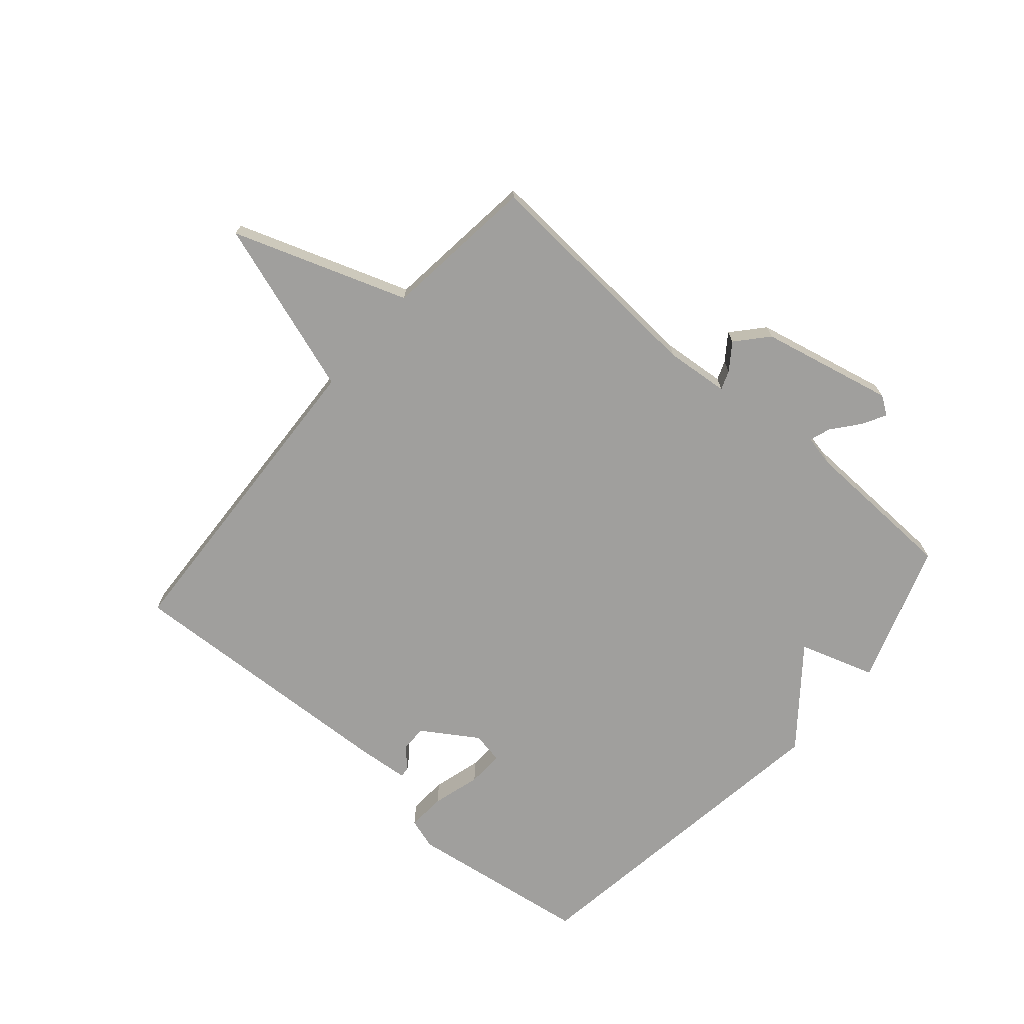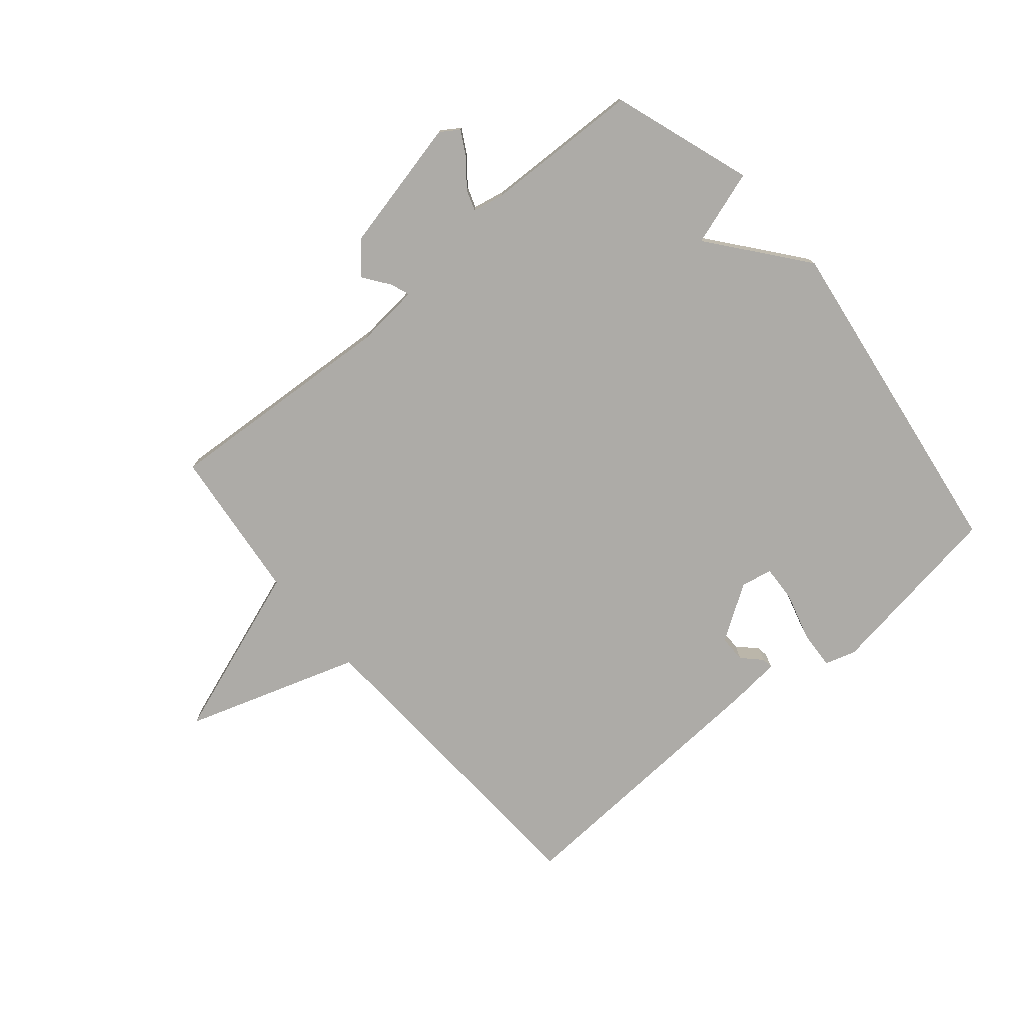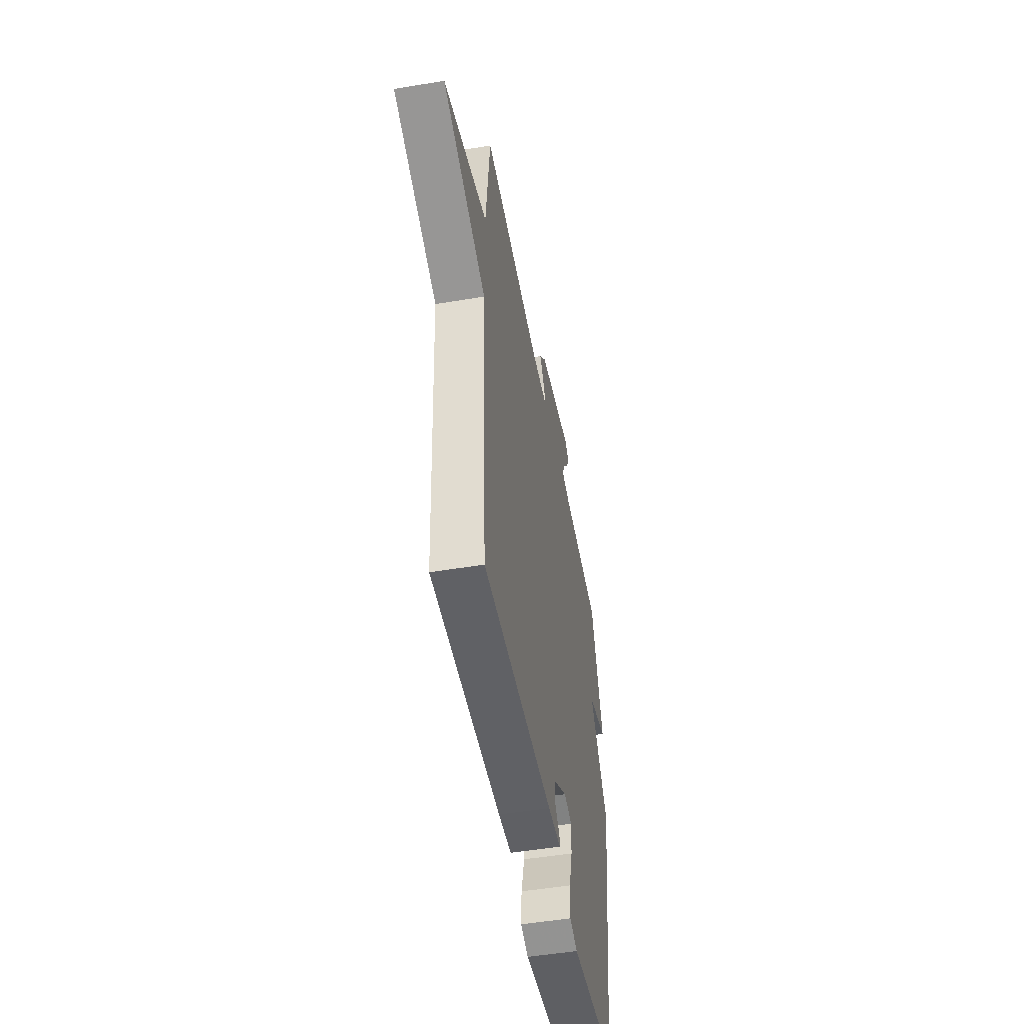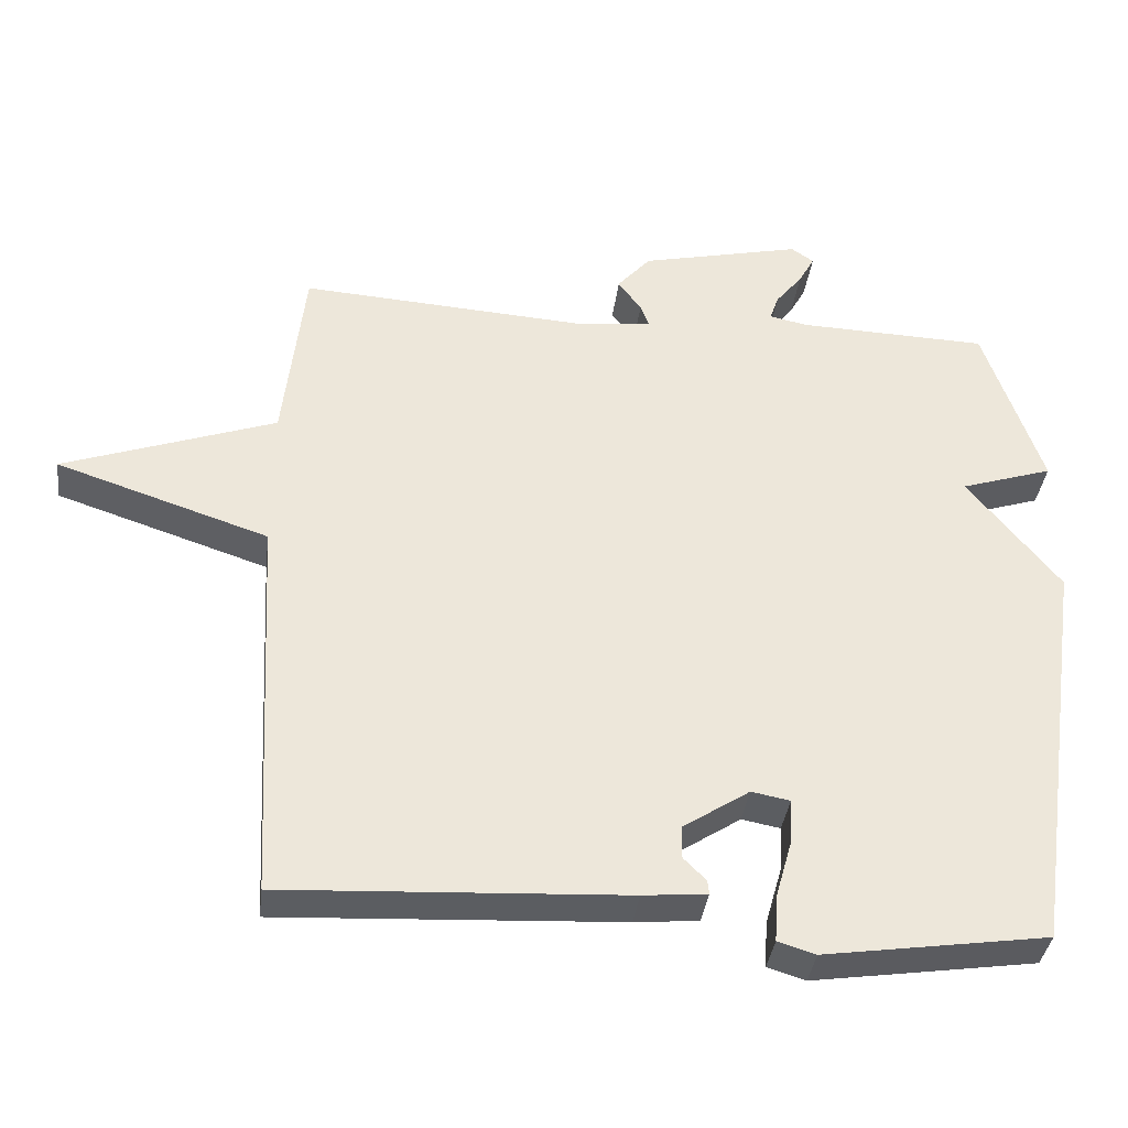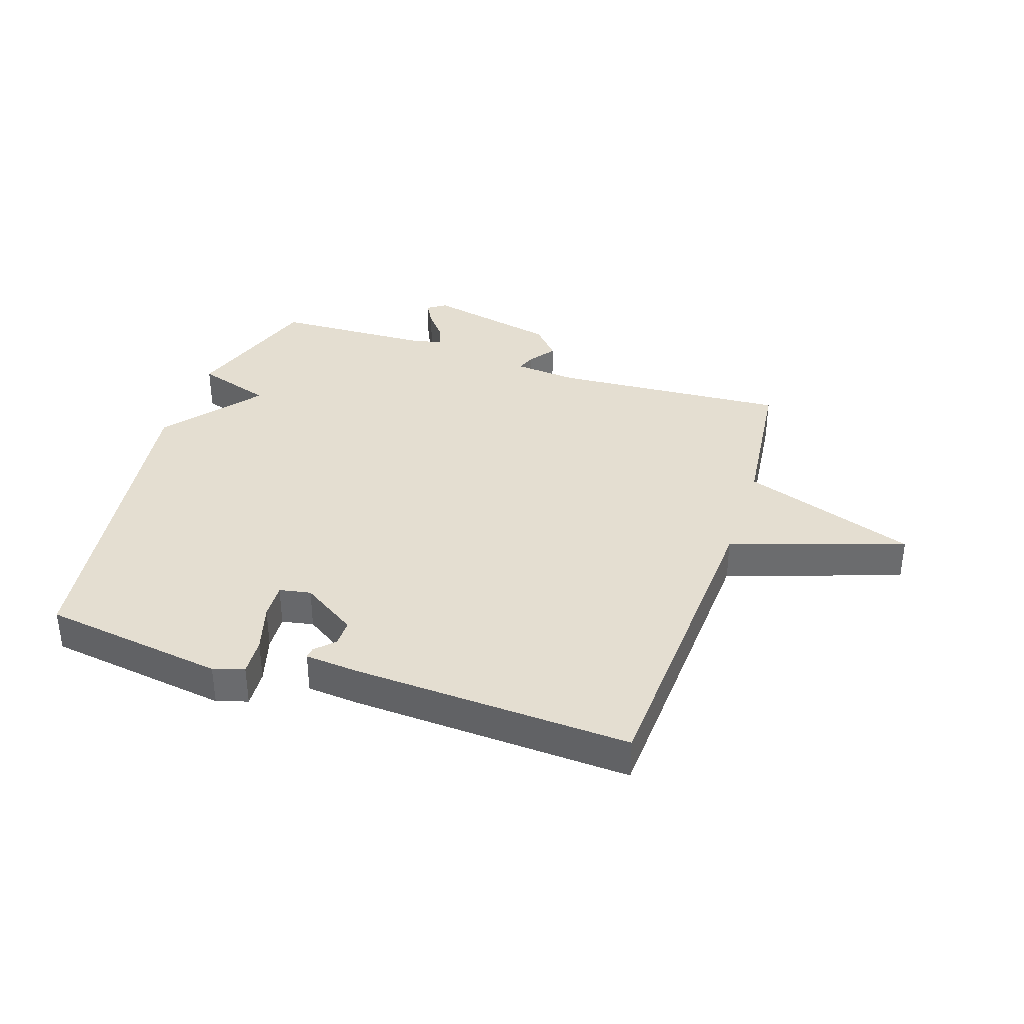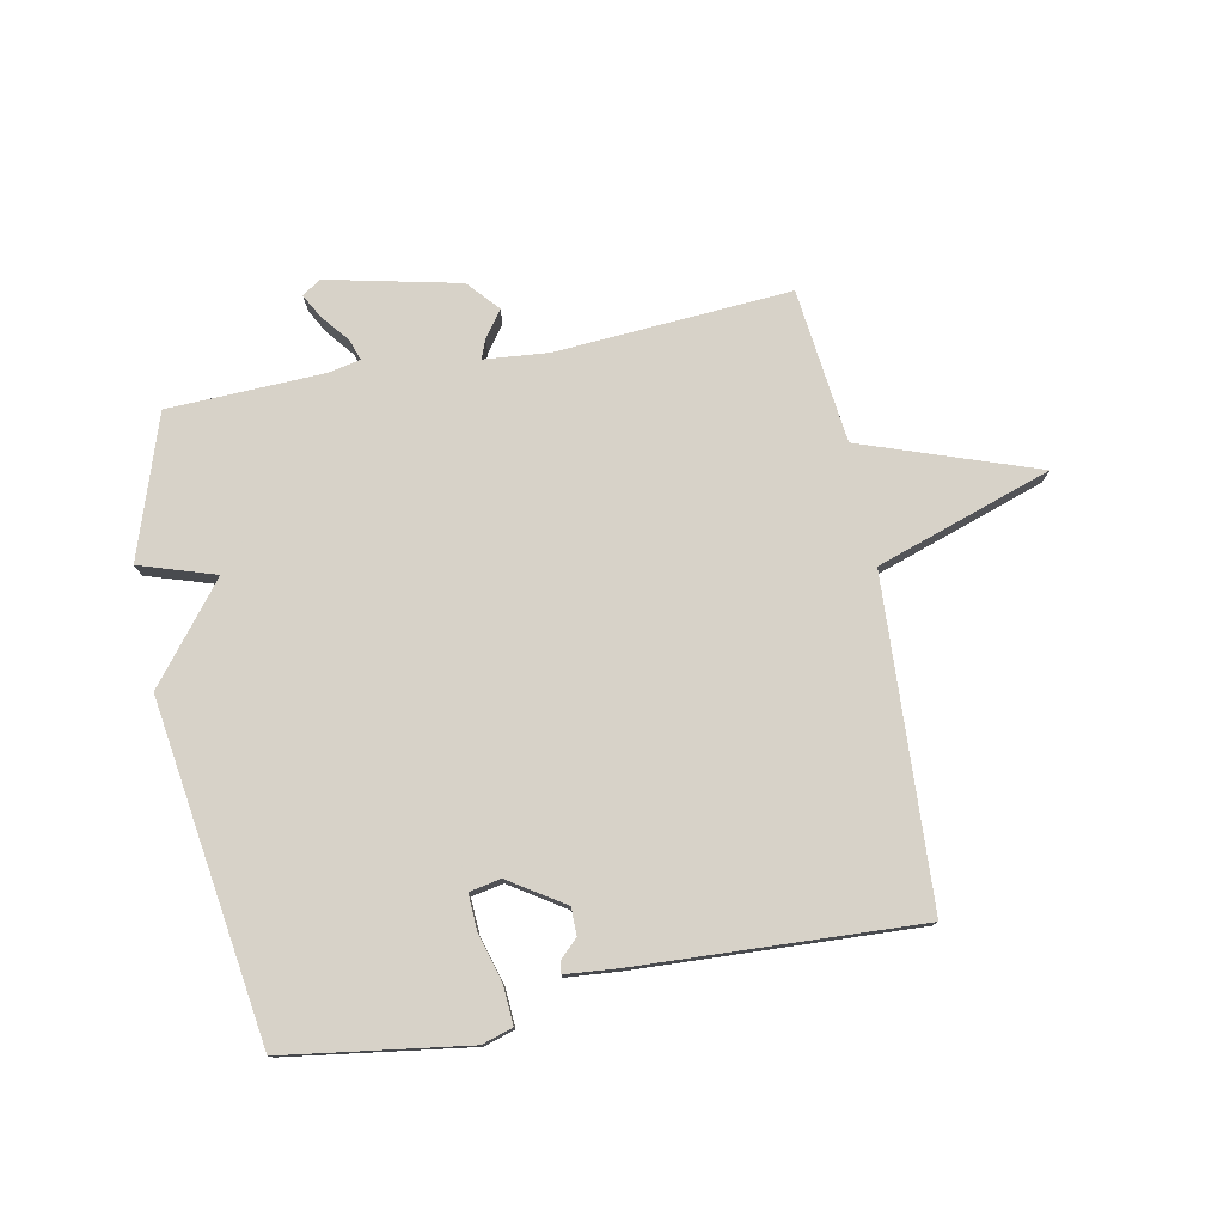
<metadata>
{"format":"obj","ext":"obj","renderer":"f3d","projection":"perspective","resolution":1024,"background":"white","views":[{"elev":-71.3,"azim":-40.9,"up":"+Y"},{"elev":-76.4,"azim":40.3,"up":"+Y"},{"elev":-50.3,"azim":-79.6,"up":"+Z"},{"elev":-36.6,"azim":-7.0,"up":"+Z"},{"elev":36.5,"azim":-161.8,"up":"+Y"},{"elev":77.4,"azim":168.8,"up":"+Y"}]}
</metadata>
<code>
v 0.5 0.07 -0.5
v 0.193 0.07 -0.545
v 0.141 0.07 -0.529
v 0.145 0.07 -0.465
v 0.168 0.07 -0.384
v 0.171 0.07 -0.323
v 0.118 0.07 -0.313
v 0.026 0.07 -0.373
v 0.026 0.07 -0.418
v 0.057 0.07 -0.449
v 0.059 0.07 -0.468
v -0.029 0.07 -0.476
v -0.5 0.07 -0.5
v -0.529 0.07 0.042
v -0.822 0.07 0.139
v -0.529 0.07 0.242
v -0.5 0.07 0.5
v -0.106 0.07 0.474
v 0.001 0.07 0.484
v -0.011 0.07 0.516
v -0.043 0.07 0.56
v 0.003 0.07 0.612
v 0.225 0.07 0.662
v 0.256 0.07 0.641
v 0.234 0.07 0.601
v 0.197 0.07 0.555
v 0.185 0.07 0.52
v 0.238 0.07 0.509
v 0.5 0.07 0.5
v 0.58 0.07 0.264
v 0.453 0.07 0.223
v 0.58 0.07 0.064
v 0.5 0 -0.5
v 0.193 0 -0.545
v 0.141 0 -0.529
v 0.145 0 -0.465
v 0.168 0 -0.384
v 0.171 0 -0.323
v 0.118 0 -0.313
v 0.026 0 -0.373
v 0.026 0 -0.418
v 0.057 0 -0.449
v 0.059 0 -0.468
v -0.029 0 -0.476
v -0.5 0 -0.5
v -0.529 0 0.042
v -0.822 0 0.139
v -0.529 0 0.242
v -0.5 0 0.5
v -0.106 0 0.474
v 0.001 0 0.484
v -0.011 0 0.516
v -0.043 0 0.56
v 0.003 0 0.612
v 0.225 0 0.662
v 0.256 0 0.641
v 0.234 0 0.601
v 0.197 0 0.555
v 0.185 0 0.52
v 0.238 0 0.509
v 0.5 0 0.5
v 0.58 0 0.264
v 0.453 0 0.223
v 0.58 0 0.064
f 3 4 5
f 2 3 5
f 1 2 5
f 32 1 5
f 31 32 5
f 28 29 30 31
f 27 28 31
f 24 25 26
f 23 24 26
f 22 23 26
f 21 22 26
f 20 21 26
f 19 20 26 27
f 16 17 18
f 16 18 19
f 14 15 16
f 12 13 14
f 11 12 14
f 10 11 14
f 9 10 14
f 14 16 19
f 9 14 19
f 8 9 19
f 31 5 6
f 31 6 7
f 19 27 31
f 8 19 31
f 7 8 31
f 37 36 35
f 37 35 34
f 37 34 33
f 37 33 64
f 37 64 63
f 63 62 61 60
f 63 60 59
f 58 57 56
f 58 56 55
f 58 55 54
f 58 54 53
f 58 53 52
f 59 58 52 51
f 50 49 48
f 51 50 48
f 48 47 46
f 46 45 44
f 46 44 43
f 46 43 42
f 46 42 41
f 51 48 46
f 51 46 41
f 51 41 40
f 38 37 63
f 39 38 63
f 63 59 51
f 63 51 40
f 63 40 39
f 1 33 34 2
f 2 34 35 3
f 3 35 36 4
f 4 36 37 5
f 5 37 38 6
f 6 38 39 7
f 7 39 40 8
f 8 40 41 9
f 9 41 42 10
f 10 42 43 11
f 11 43 44 12
f 12 44 45 13
f 13 45 46 14
f 14 46 47 15
f 15 47 48 16
f 16 48 49 17
f 17 49 50 18
f 18 50 51 19
f 19 51 52 20
f 20 52 53 21
f 21 53 54 22
f 22 54 55 23
f 23 55 56 24
f 24 56 57 25
f 25 57 58 26
f 26 58 59 27
f 27 59 60 28
f 28 60 61 29
f 29 61 62 30
f 30 62 63 31
f 31 63 64 32
f 32 64 33 1

</code>
